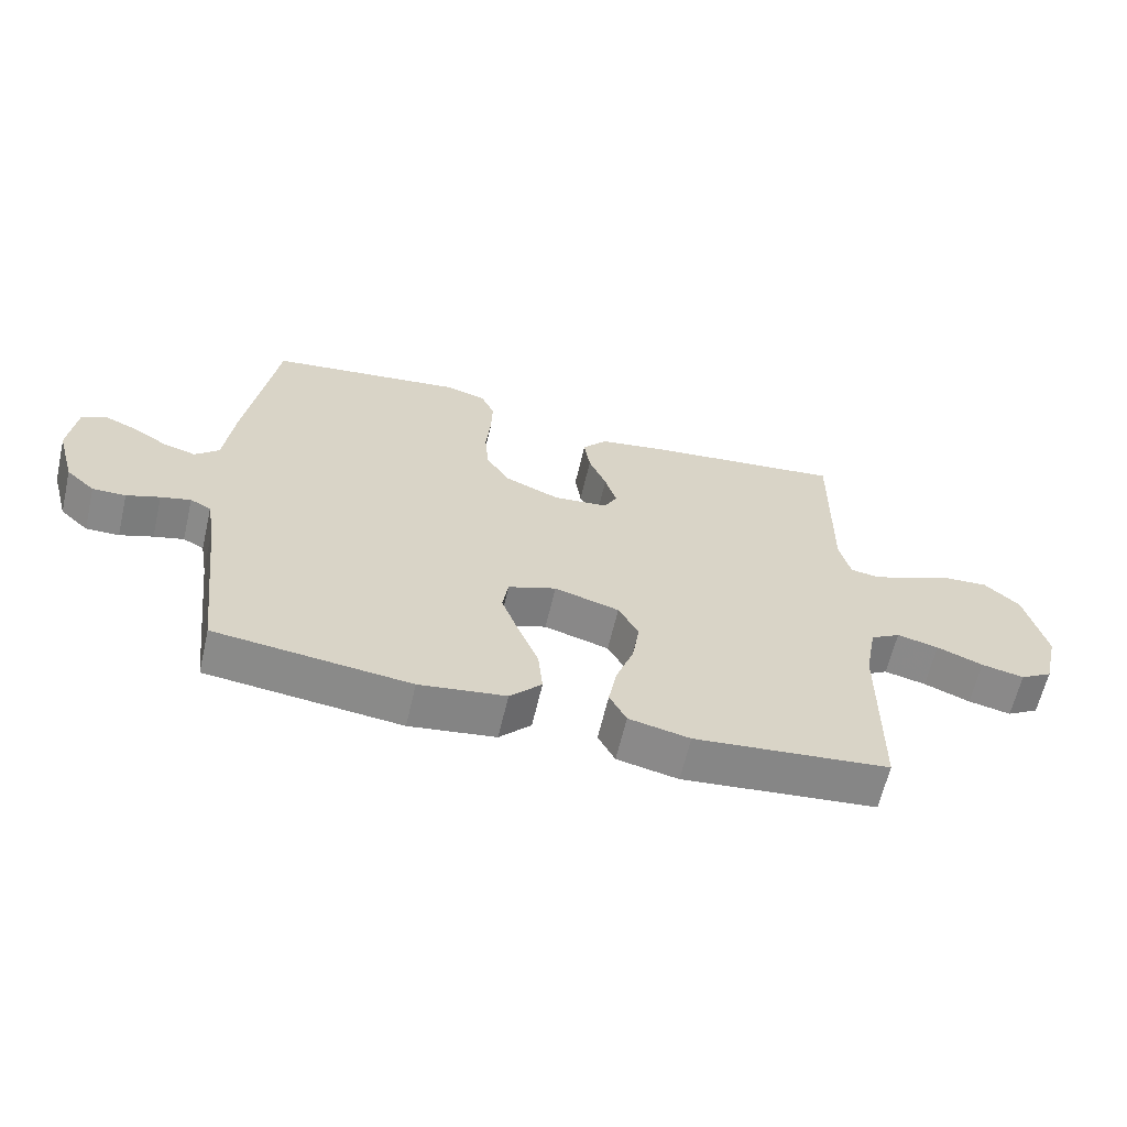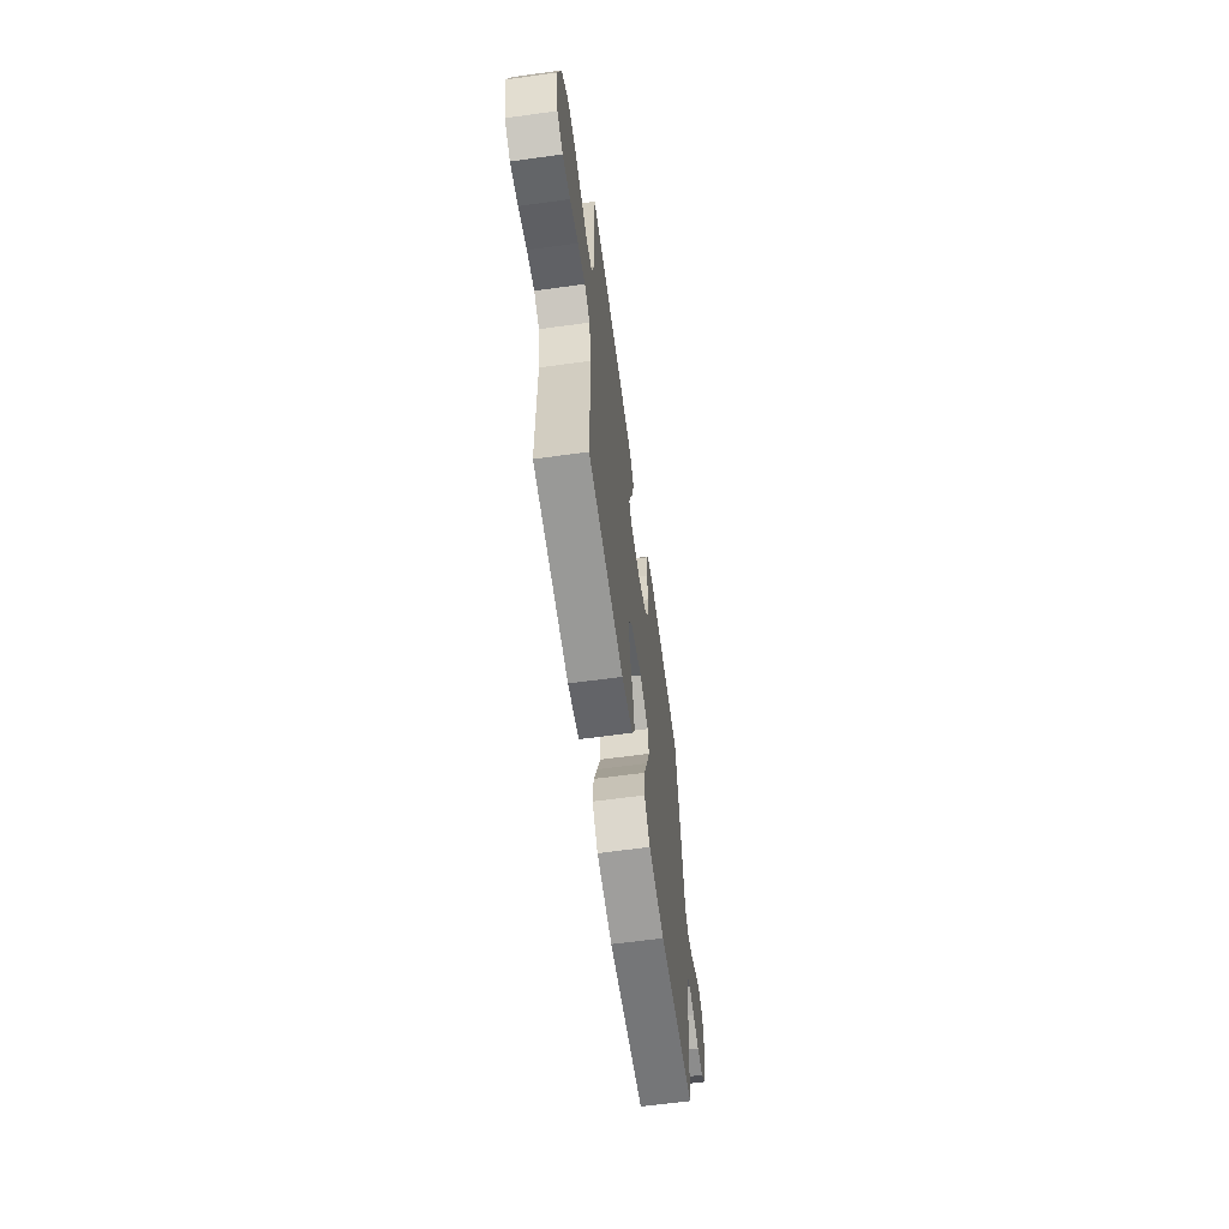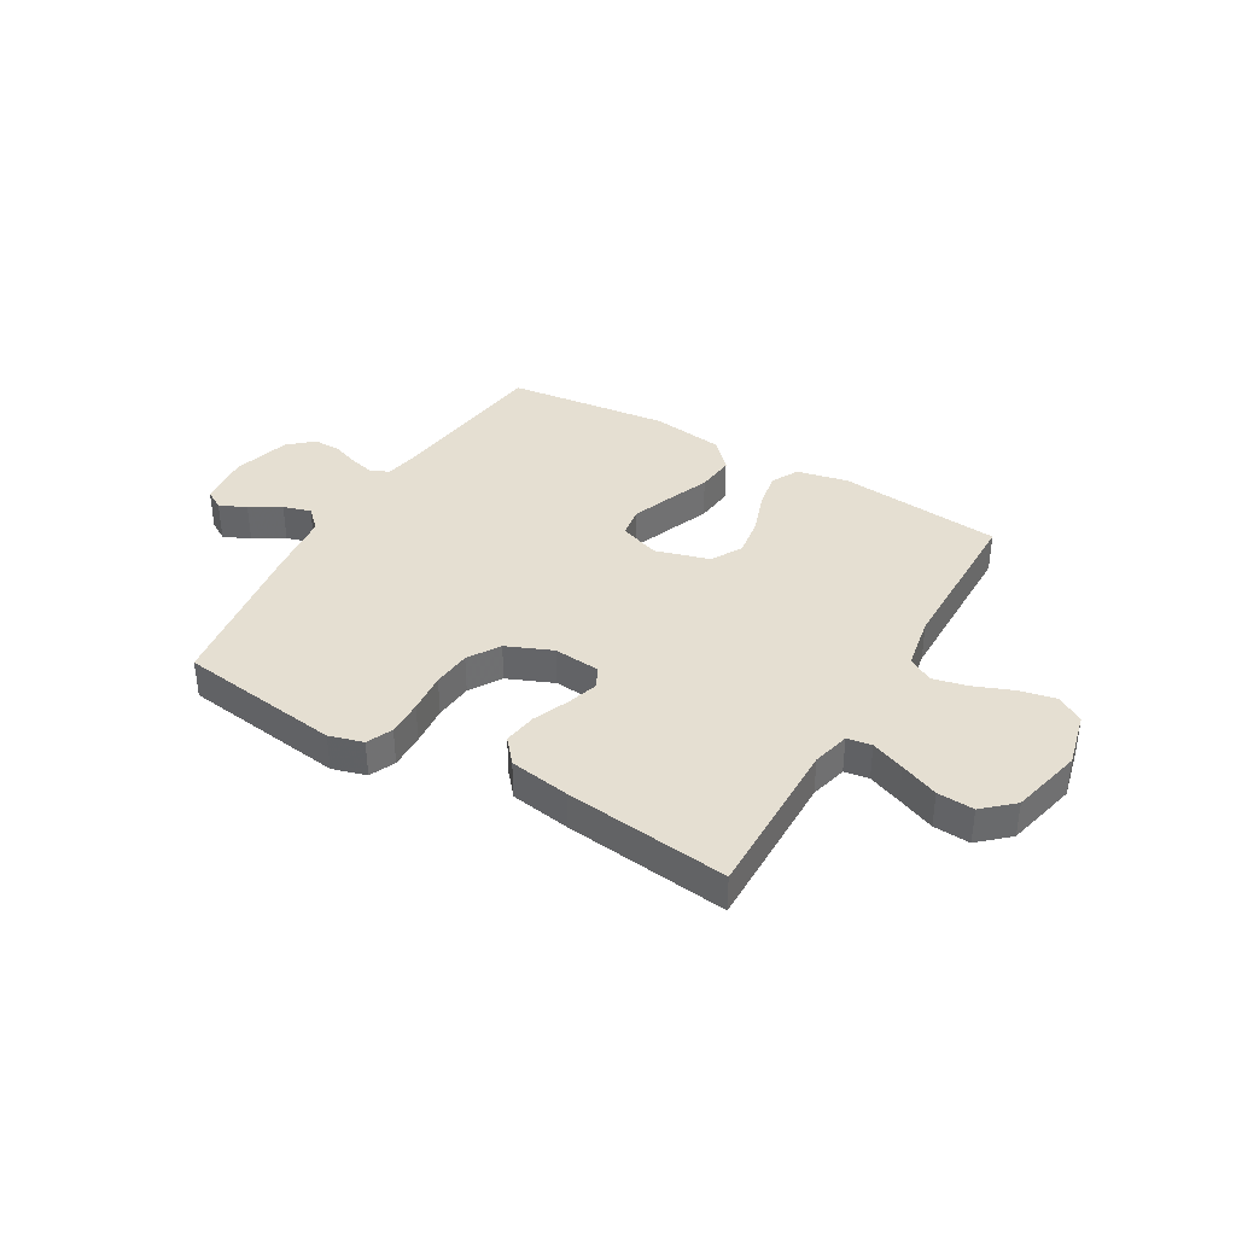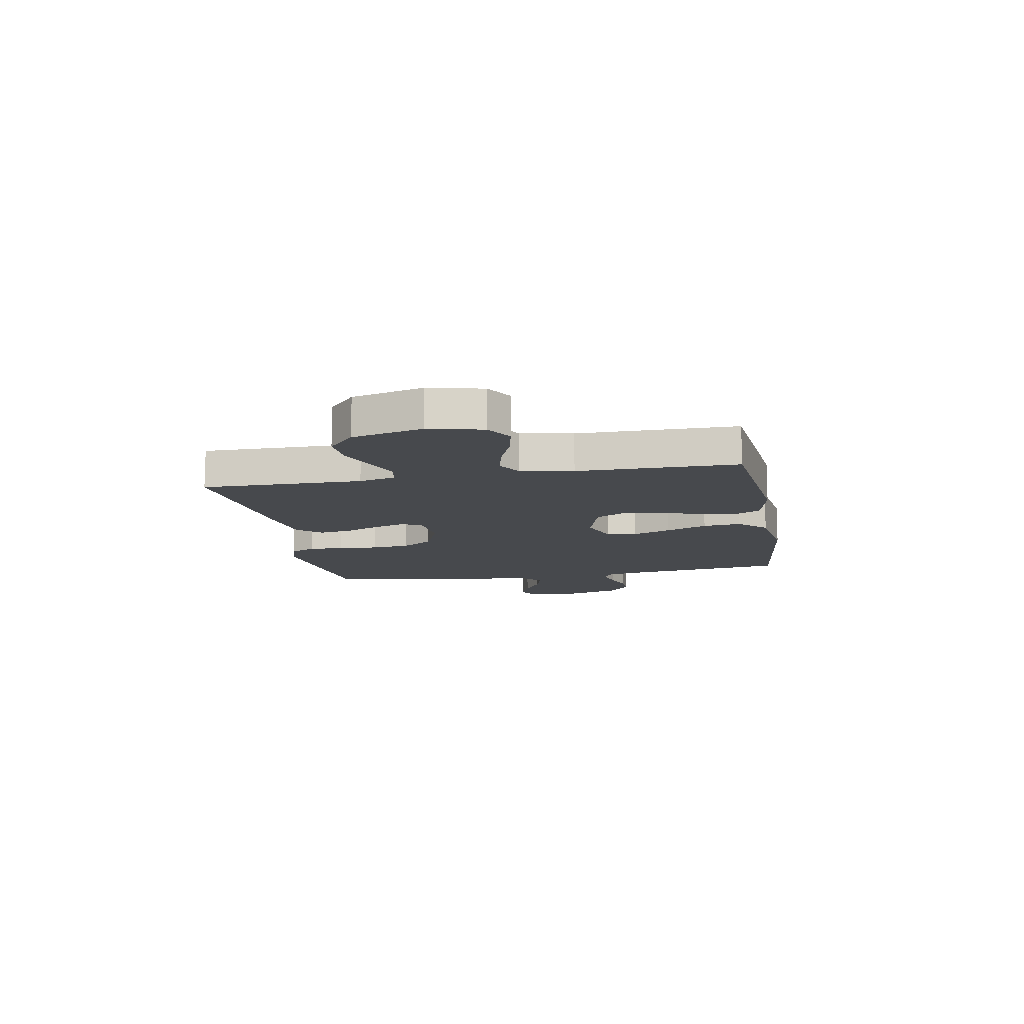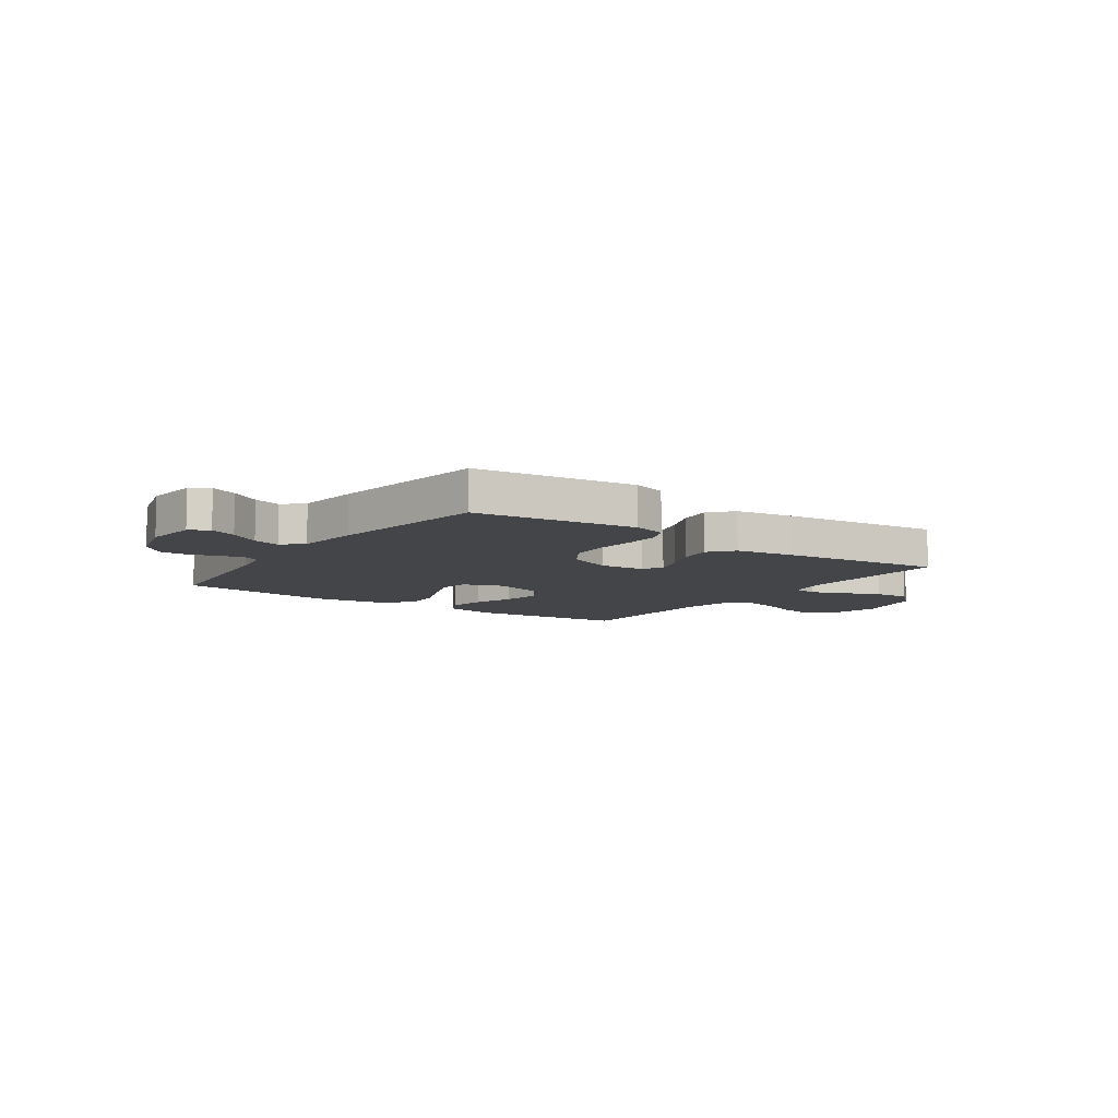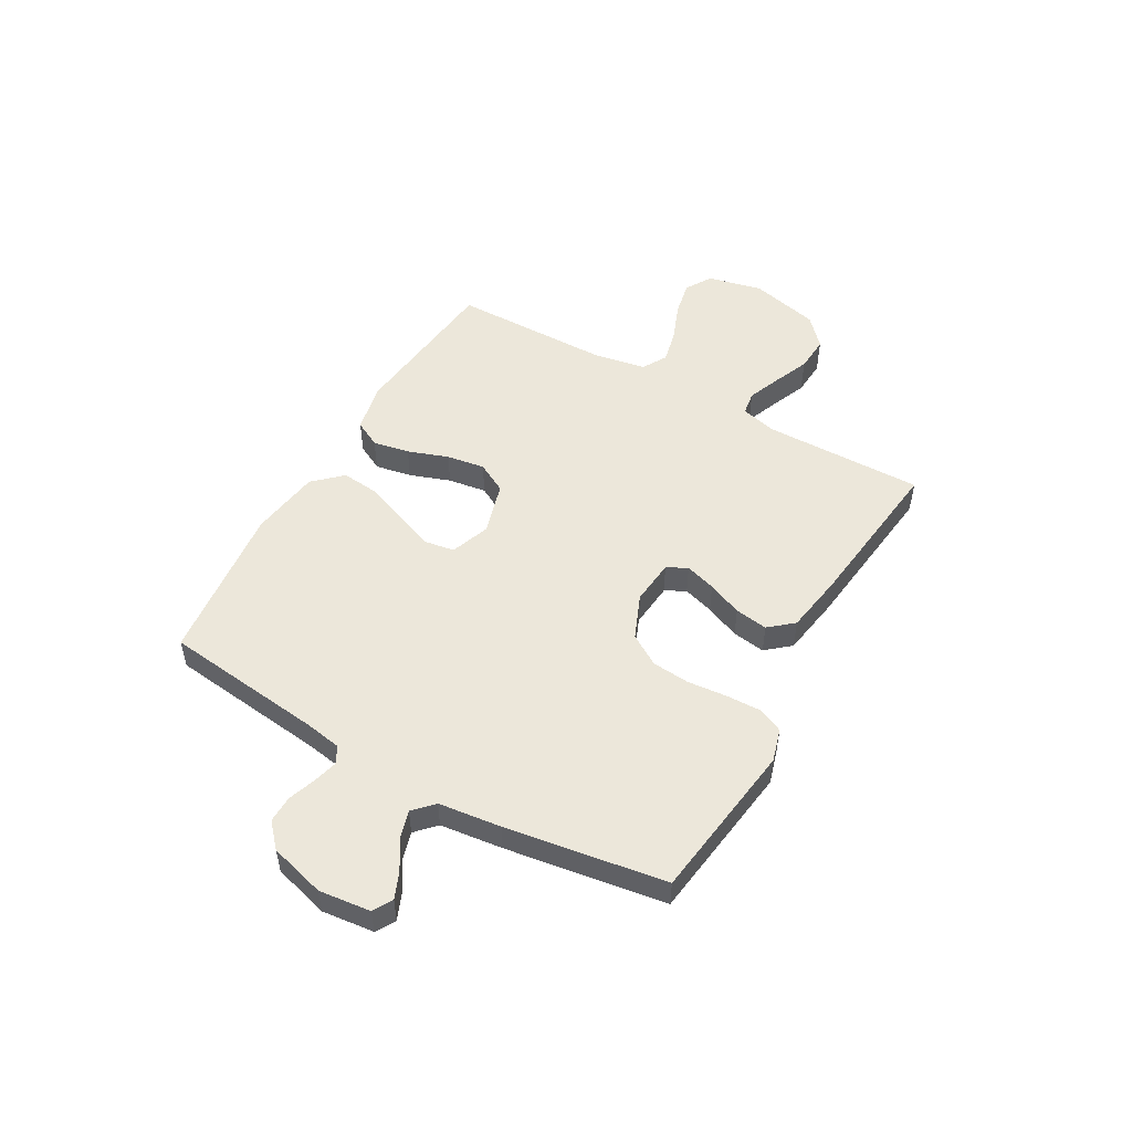
<metadata>
{"format":"obj","ext":"obj","renderer":"f3d","projection":"perspective","resolution":1024,"background":"white","views":[{"elev":-62.9,"azim":-13.1,"up":"+Z"},{"elev":-63.1,"azim":97.9,"up":"+Z"},{"elev":37.5,"azim":30.3,"up":"+Y"},{"elev":-12.2,"azim":100.4,"up":"+Y"},{"elev":-8.7,"azim":-35.1,"up":"+Y"},{"elev":51.3,"azim":-60.4,"up":"+Y"}]}
</metadata>
<code>
v 0.5 0.07 0.5
v 0.496 0.07 0.2
v 0.513 0.07 0.131
v 0.558 0.07 0.124
v 0.619 0.07 0.148
v 0.689 0.07 0.177
v 0.756 0.07 0.181
v 0.81 0.07 0.132
v 0.842 0.07 0
v 0.818 0.07 -0.102
v 0.768 0.07 -0.132
v 0.702 0.07 -0.118
v 0.631 0.07 -0.09
v 0.567 0.07 -0.075
v 0.521 0.07 -0.102
v 0.503 0.07 -0.2
v 0.5 0.07 -0.5
v 0.2 0.07 -0.531
v 0.106 0.07 -0.511
v 0.08 0.07 -0.461
v 0.093 0.07 -0.392
v 0.12 0.07 -0.316
v 0.131 0.07 -0.244
v 0.1 0.07 -0.187
v 0 0.07 -0.158
v -0.074 0.07 -0.185
v -0.083 0.07 -0.241
v -0.056 0.07 -0.314
v -0.025 0.07 -0.392
v -0.018 0.07 -0.463
v -0.067 0.07 -0.515
v -0.2 0.07 -0.534
v -0.5 0.07 -0.5
v -0.535 0.07 -0.2
v -0.547 0.07 -0.13
v -0.579 0.07 -0.113
v -0.625 0.07 -0.125
v -0.676 0.07 -0.143
v -0.727 0.07 -0.144
v -0.771 0.07 -0.104
v -0.8 0.07 0
v -0.789 0.07 0.097
v -0.753 0.07 0.118
v -0.703 0.07 0.097
v -0.648 0.07 0.063
v -0.597 0.07 0.048
v -0.56 0.07 0.083
v -0.546 0.07 0.2
v -0.5 0.07 0.5
v -0.2 0.07 0.54
v -0.138 0.07 0.522
v -0.117 0.07 0.475
v -0.119 0.07 0.409
v -0.126 0.07 0.335
v -0.12 0.07 0.264
v -0.084 0.07 0.206
v 0 0.07 0.171
v 0.085 0.07 0.179
v 0.105 0.07 0.217
v 0.087 0.07 0.275
v 0.06 0.07 0.34
v 0.051 0.07 0.402
v 0.089 0.07 0.447
v 0.2 0.07 0.465
v 0.5 0 0.5
v 0.496 0 0.2
v 0.513 0 0.131
v 0.558 0 0.124
v 0.619 0 0.148
v 0.689 0 0.177
v 0.756 0 0.181
v 0.81 0 0.132
v 0.842 0 0
v 0.818 0 -0.102
v 0.768 0 -0.132
v 0.702 0 -0.118
v 0.631 0 -0.09
v 0.567 0 -0.075
v 0.521 0 -0.102
v 0.503 0 -0.2
v 0.5 0 -0.5
v 0.2 0 -0.531
v 0.106 0 -0.511
v 0.08 0 -0.461
v 0.093 0 -0.392
v 0.12 0 -0.316
v 0.131 0 -0.244
v 0.1 0 -0.187
v 0 0 -0.158
v -0.074 0 -0.185
v -0.083 0 -0.241
v -0.056 0 -0.314
v -0.025 0 -0.392
v -0.018 0 -0.463
v -0.067 0 -0.515
v -0.2 0 -0.534
v -0.5 0 -0.5
v -0.535 0 -0.2
v -0.547 0 -0.13
v -0.579 0 -0.113
v -0.625 0 -0.125
v -0.676 0 -0.143
v -0.727 0 -0.144
v -0.771 0 -0.104
v -0.8 0 0
v -0.789 0 0.097
v -0.753 0 0.118
v -0.703 0 0.097
v -0.648 0 0.063
v -0.597 0 0.048
v -0.56 0 0.083
v -0.546 0 0.2
v -0.5 0 0.5
v -0.2 0 0.54
v -0.138 0 0.522
v -0.117 0 0.475
v -0.119 0 0.409
v -0.126 0 0.335
v -0.12 0 0.264
v -0.084 0 0.206
v 0 0 0.171
v 0.085 0 0.179
v 0.105 0 0.217
v 0.087 0 0.275
v 0.06 0 0.34
v 0.051 0 0.402
v 0.089 0 0.447
v 0.2 0 0.465
f 64 1 2
f 63 64 2
f 62 63 2
f 61 62 2
f 60 61 2
f 59 60 2 3
f 58 59 3
f 57 58 3 4
f 52 53 54
f 51 52 54
f 50 51 54
f 49 50 54
f 48 49 54
f 47 48 54
f 46 47 54 55
f 43 44 45
f 42 43 45
f 41 42 45
f 40 41 45
f 39 40 45
f 38 39 45
f 37 38 45
f 36 37 45 46
f 46 55 56
f 36 46 56
f 35 36 56
f 32 33 34
f 31 32 34
f 30 31 34
f 29 30 34
f 28 29 34
f 27 28 34 35
f 20 21 22
f 19 20 22
f 18 19 22
f 17 18 22
f 16 17 22
f 15 16 22 23
f 14 15 23 24
f 11 12 13
f 10 11 13
f 9 10 13
f 8 9 13
f 7 8 13
f 6 7 13
f 5 6 13
f 4 5 13 14
f 14 24 25
f 4 14 25
f 57 4 25
f 26 27 35 56
f 25 26 56 57
f 66 65 128
f 66 128 127
f 66 127 126
f 66 126 125
f 66 125 124
f 67 66 124 123
f 67 123 122
f 68 67 122 121
f 118 117 116
f 118 116 115
f 118 115 114
f 118 114 113
f 118 113 112
f 118 112 111
f 119 118 111 110
f 109 108 107
f 109 107 106
f 109 106 105
f 109 105 104
f 109 104 103
f 109 103 102
f 109 102 101
f 110 109 101 100
f 120 119 110
f 120 110 100
f 120 100 99
f 98 97 96
f 98 96 95
f 98 95 94
f 98 94 93
f 98 93 92
f 99 98 92 91
f 86 85 84
f 86 84 83
f 86 83 82
f 86 82 81
f 86 81 80
f 87 86 80 79
f 88 87 79 78
f 77 76 75
f 77 75 74
f 77 74 73
f 77 73 72
f 77 72 71
f 77 71 70
f 77 70 69
f 78 77 69 68
f 89 88 78
f 89 78 68
f 89 68 121
f 120 99 91 90
f 121 120 90 89
f 1 65 66 2
f 2 66 67 3
f 3 67 68 4
f 4 68 69 5
f 5 69 70 6
f 6 70 71 7
f 7 71 72 8
f 8 72 73 9
f 9 73 74 10
f 10 74 75 11
f 11 75 76 12
f 12 76 77 13
f 13 77 78 14
f 14 78 79 15
f 15 79 80 16
f 16 80 81 17
f 17 81 82 18
f 18 82 83 19
f 19 83 84 20
f 20 84 85 21
f 21 85 86 22
f 22 86 87 23
f 23 87 88 24
f 24 88 89 25
f 25 89 90 26
f 26 90 91 27
f 27 91 92 28
f 28 92 93 29
f 29 93 94 30
f 30 94 95 31
f 31 95 96 32
f 32 96 97 33
f 33 97 98 34
f 34 98 99 35
f 35 99 100 36
f 36 100 101 37
f 37 101 102 38
f 38 102 103 39
f 39 103 104 40
f 40 104 105 41
f 41 105 106 42
f 42 106 107 43
f 43 107 108 44
f 44 108 109 45
f 45 109 110 46
f 46 110 111 47
f 47 111 112 48
f 48 112 113 49
f 49 113 114 50
f 50 114 115 51
f 51 115 116 52
f 52 116 117 53
f 53 117 118 54
f 54 118 119 55
f 55 119 120 56
f 56 120 121 57
f 57 121 122 58
f 58 122 123 59
f 59 123 124 60
f 60 124 125 61
f 61 125 126 62
f 62 126 127 63
f 63 127 128 64
f 64 128 65 1

</code>
